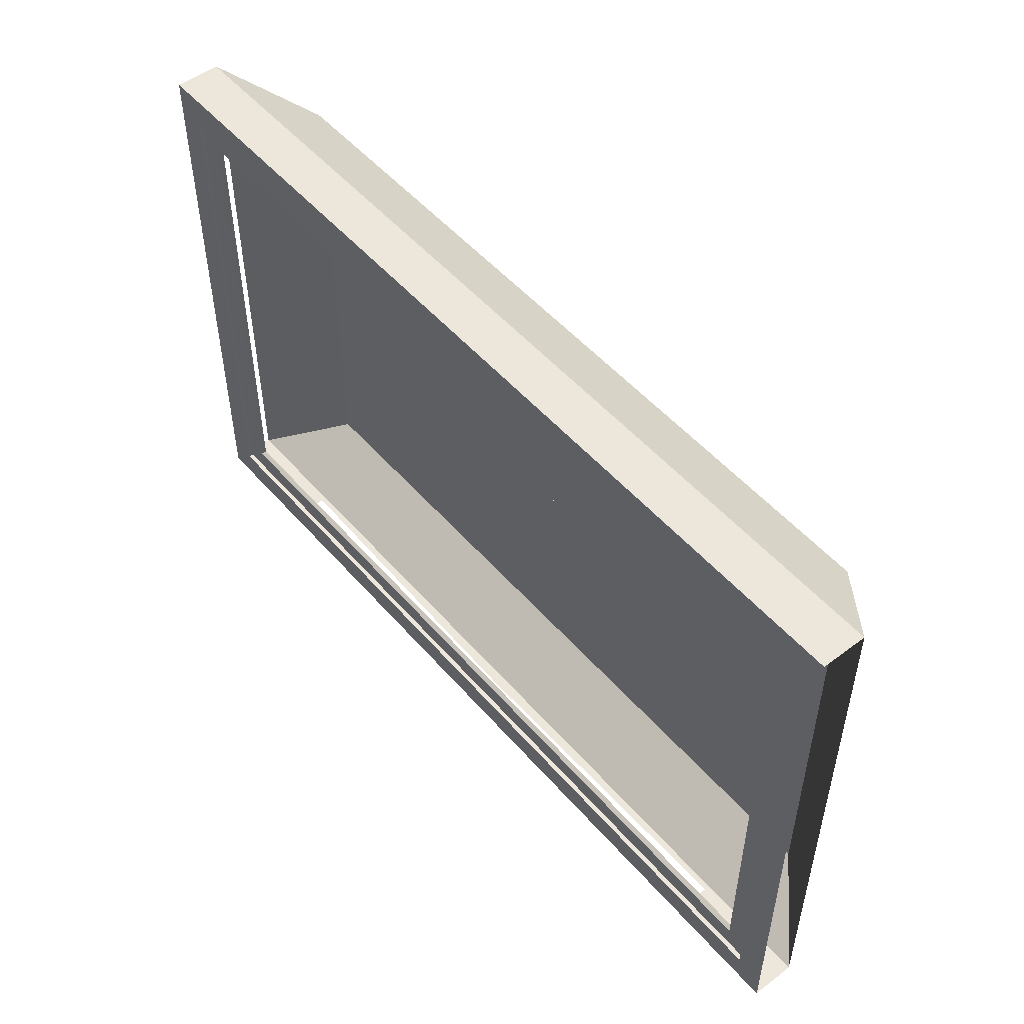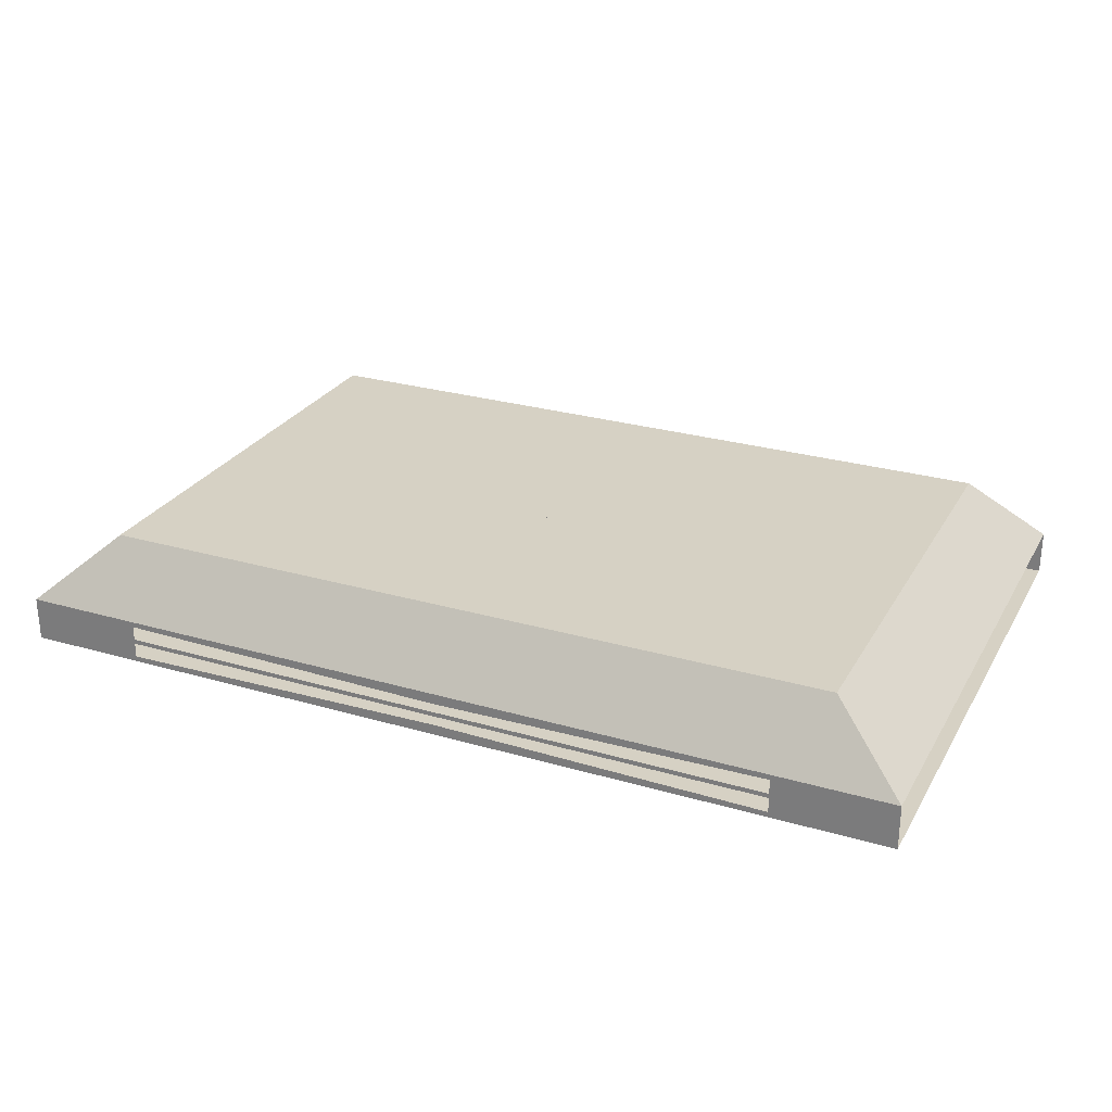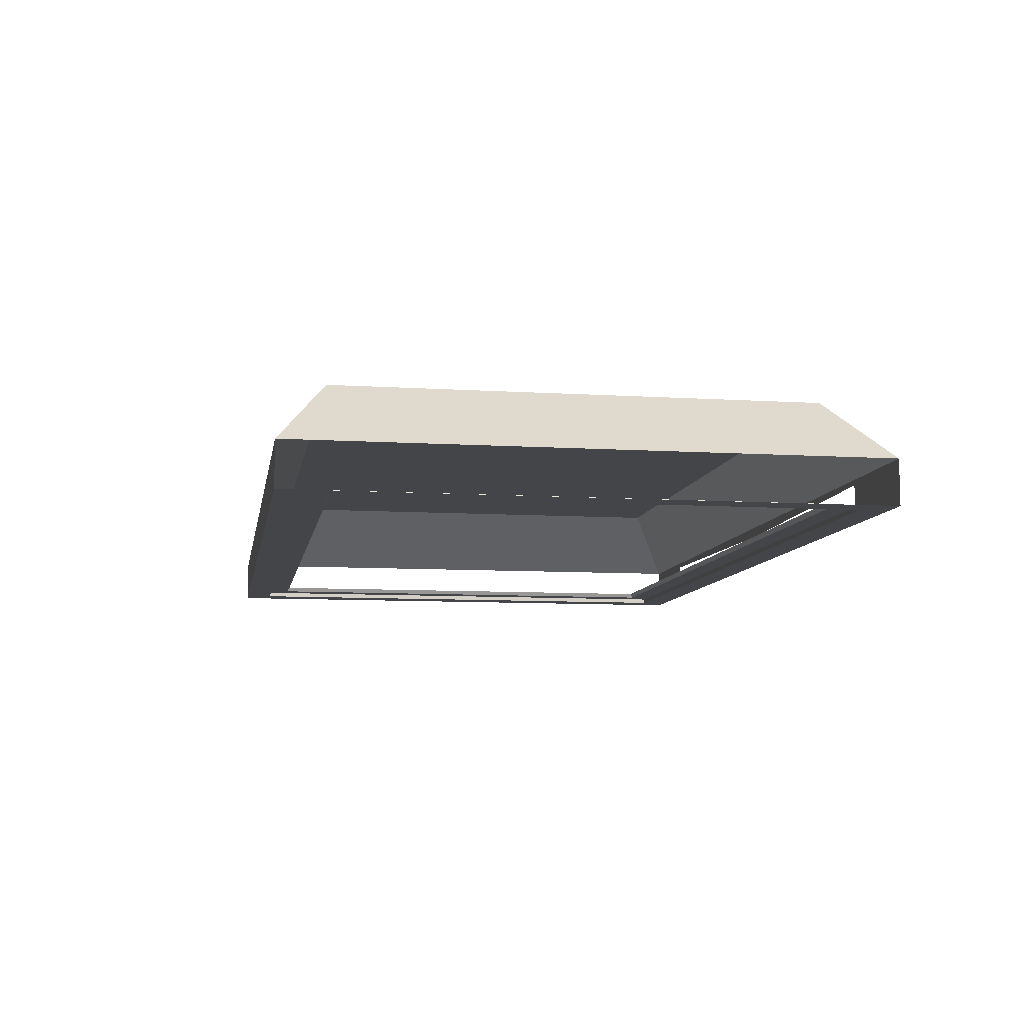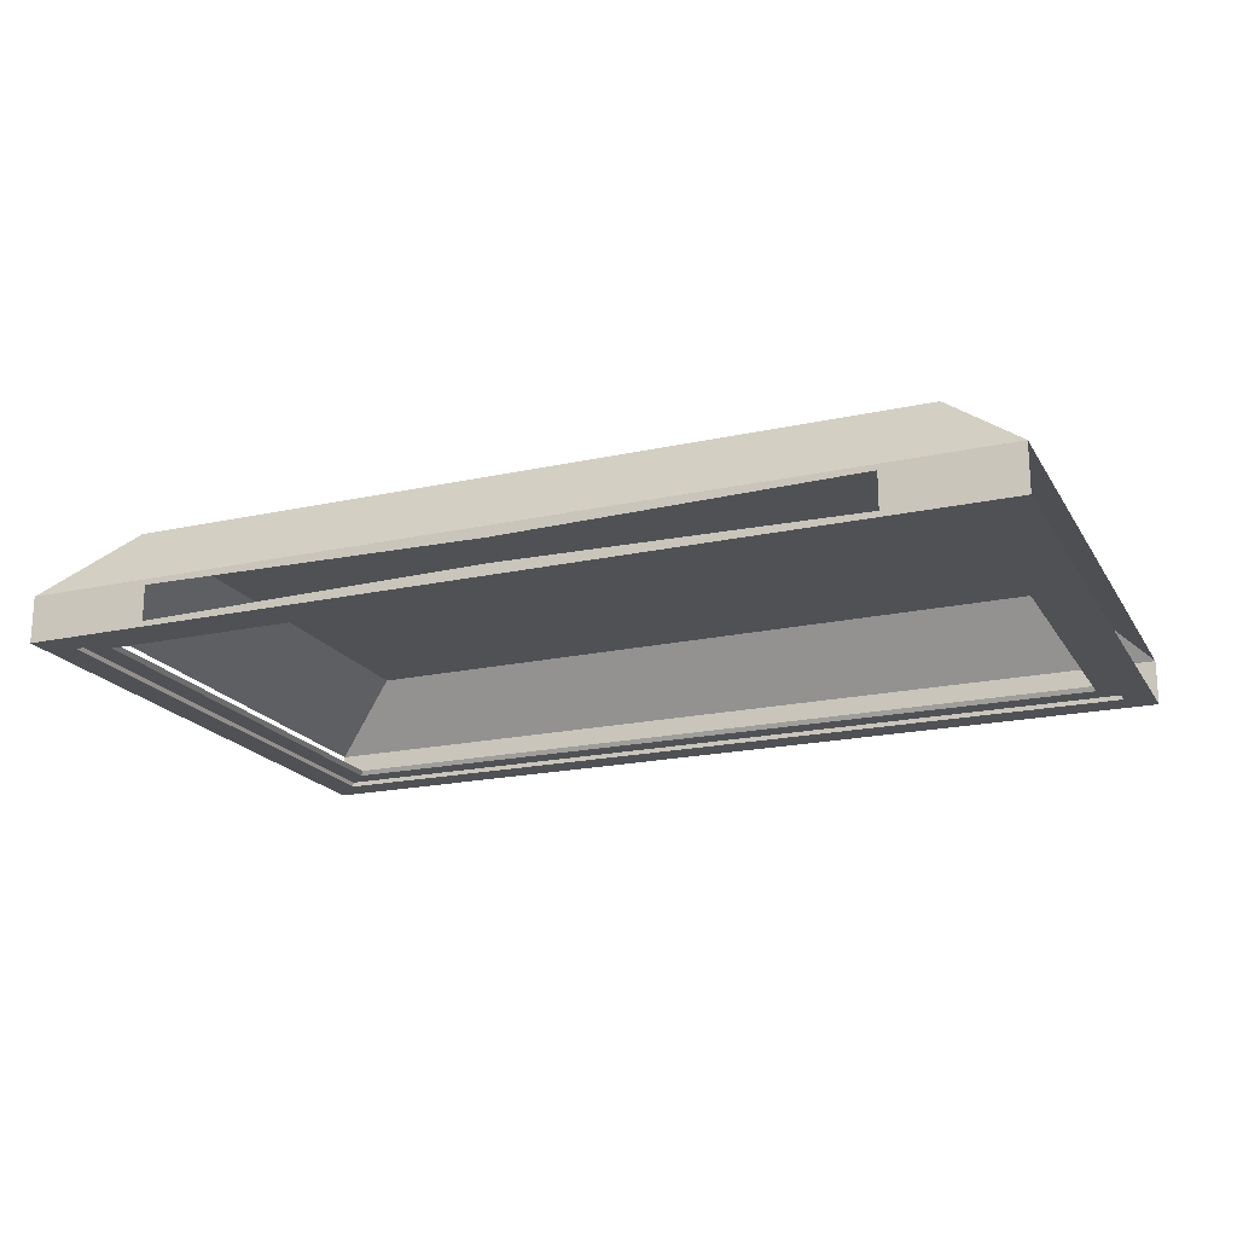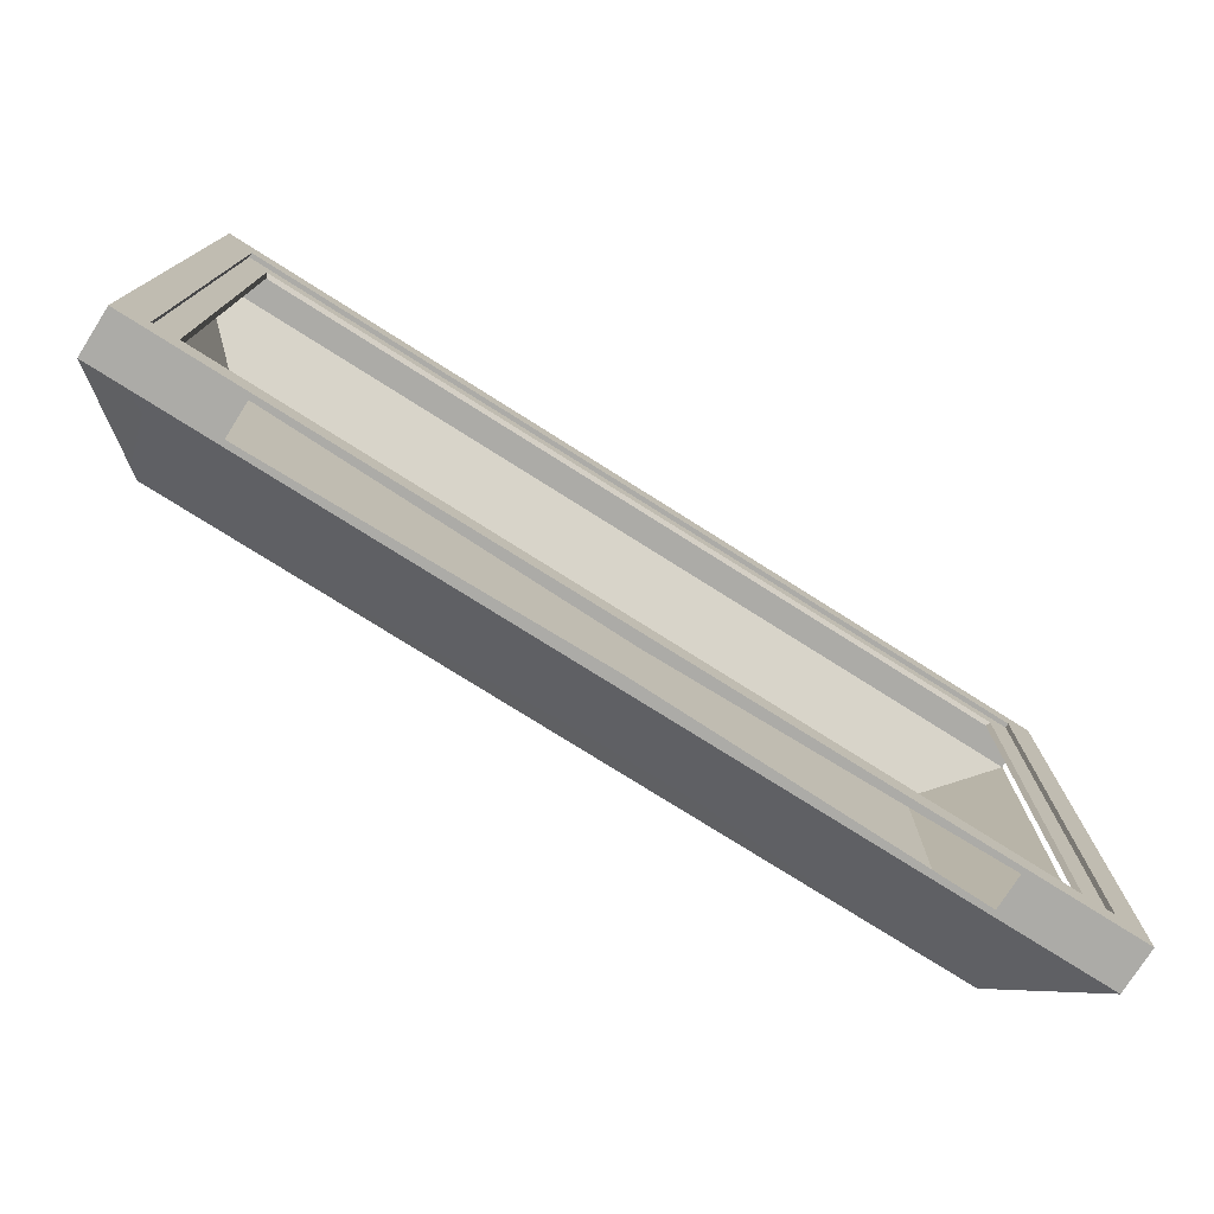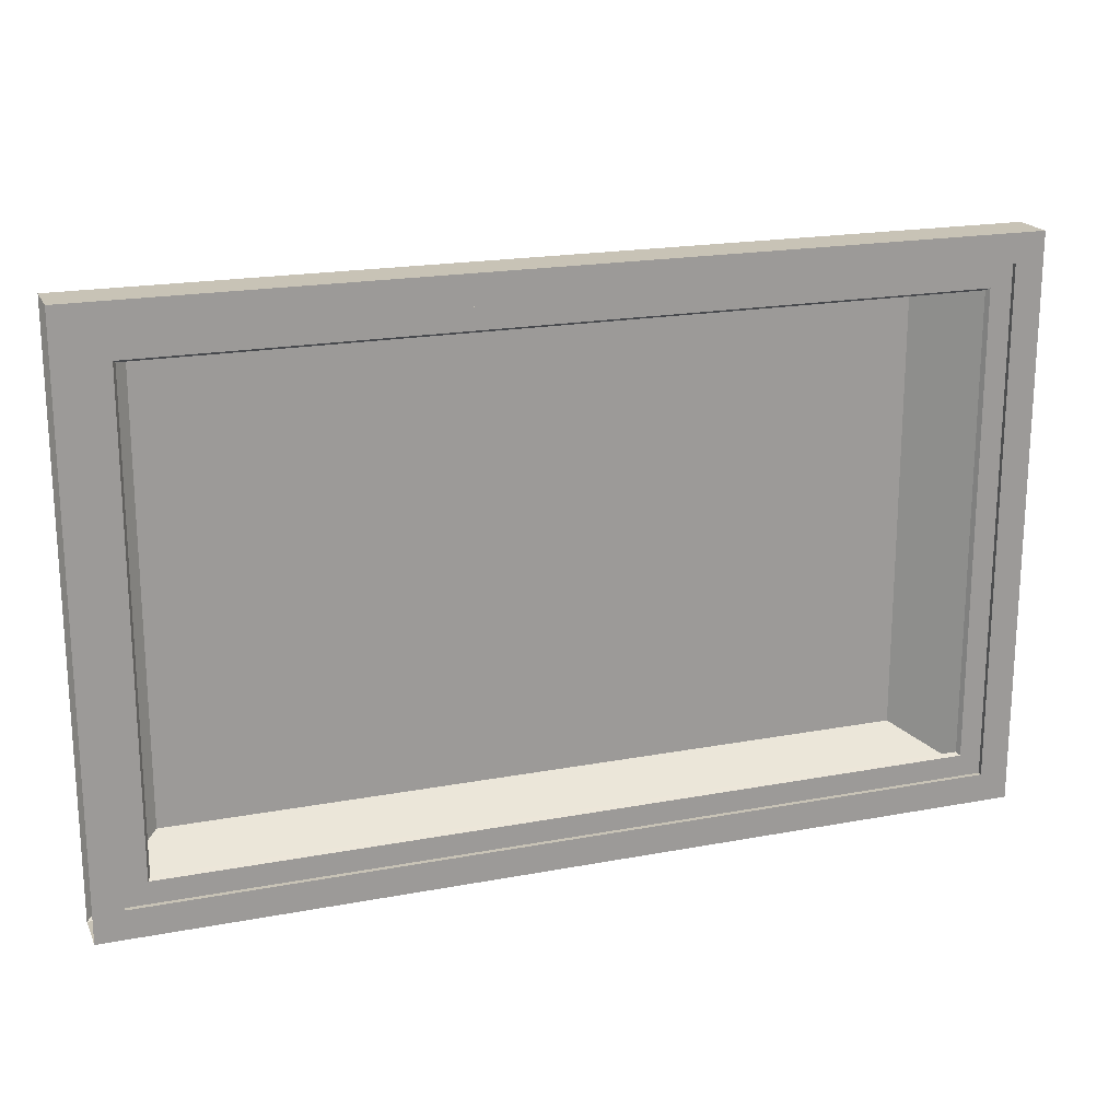
<metadata>
{"format":"obj","ext":"obj","renderer":"f3d","projection":"perspective","resolution":1024,"background":"white","views":[{"elev":51.2,"azim":50.6,"up":"+Z"},{"elev":27.0,"azim":-155.7,"up":"+Y"},{"elev":-8.8,"azim":80.4,"up":"+Y"},{"elev":-19.5,"azim":-157.6,"up":"+Y"},{"elev":-76.3,"azim":-32.3,"up":"+Z"},{"elev":19.5,"azim":-19.4,"up":"+Z"}]}
</metadata>
<code>
o MeshTelevision_12_0_GeomSubset_0
v -0.000799 0.01524 0.06597
v 0.000799 0.01524 0.06597
v -0.000799 0.01684 0.06597
v 0.000799 0.01684 0.06597
v -0.000799 0.01524 0.06597
v 0.000799 0.01524 0.06597
v -0.000799 0.01684 0.06597
v 0.000799 0.01684 0.06597
v -0.000799 0.01524 0.06597
v 0.000799 0.01524 0.06597
v -0.000799 0.01684 0.06597
v 0.000799 0.01684 0.06597
v -0.000799 0.01524 0.06597
v 0.000799 0.01524 0.06597
v -0.000799 0.01684 0.06597
v 0.000799 0.01684 0.06597
v -0.000799 0.01524 0.06597
v 0.000799 0.01524 0.06597
v -0.000799 0.01684 0.06597
v 0.000799 0.01684 0.06597
v 0.471 -0.1 -0.2069
v 0.471 -0.1 0.3887
v 0.471 -0.05374 0.3887
v 0.471 -0.05374 -0.2069
v 0.3911 0.01604 0.3382
v 0.3911 0.01604 -0.1564
v 0.6038 -0.07469 -0.2069
v 0.6038 -0.09087 -0.2069
v 0.6038 -0.07469 0.3887
v 0.6038 -0.09087 0.3887
v 0.471 -0.1182 -0.2069
v 0.471 -0.1182 0.3887
v 0.6038 -0.09722 -0.2069
v 0.6038 -0.09722 0.3887
v 0.471 -0.05374 -0.2156
v 0.471 -0.1 -0.2156
v 0.6038 -0.07469 -0.2156
v 0.6038 -0.09087 -0.2156
v 0.6038 -0.09722 -0.2156
v 0.471 -0.1182 -0.2156
v 0.471 -0.1 0.3974
v 0.471 -0.05374 0.3974
v 0.6038 -0.09087 0.3974
v 0.6038 -0.07469 0.3974
v 0.471 -0.1182 0.3974
v 0.6038 -0.09722 0.3974
v 1e-06 -0.05374 0.3887
v 1e-06 0.01604 0.3382
v 1e-06 0.01604 -0.1564
v 1e-06 -0.1 0.3887
v 0.5596 -0.09686 0.3974
v 0.5596 -0.06097 0.3974
v 0.5596 -0.06097 0.3887
v 0.5596 -0.06097 -0.2069
v 0.5596 -0.06097 -0.2156
v 0.5596 -0.09686 -0.2156
v 0.5596 -0.1109 -0.2156
v 0.5596 -0.1109 0.3974
v 0.5153 -0.09928 0.3974
v 0.5153 -0.05543 0.3974
v 0.5153 -0.05543 0.3887
v 0.5153 -0.05543 -0.2069
v 0.5153 -0.05543 -0.2156
v 0.5153 -0.09928 -0.2156
v 0.5153 -0.1165 -0.2156
v 0.5153 -0.1165 0.3974
v 1e-06 -0.1 -0.1769
v 1e-06 -0.1 0.3587
v 0.441 -0.1 -0.1769
v 0.441 -0.1 0.3587
v 1e-06 -0.09521 -0.1769
v 1e-06 -0.09521 0.3587
v 0.441 -0.09521 -0.1769
v 0.441 -0.09521 0.3587
v 1e-06 -0.09521 -0.1539
v 1e-06 -0.09521 0.3357
v 0.418 -0.09521 -0.1539
v 0.418 -0.09521 0.3357
v 1e-06 -0.09056 -0.1512
v 1e-06 -0.09056 0.333
v 0.4153 -0.09056 -0.1512
v 0.4153 -0.09056 0.333
v -0.471 -0.1 -0.2069
v -0.471 -0.1 0.3887
v -0.471 -0.05374 0.3887
v -0.471 -0.05374 -0.2069
v -0.3911 0.01604 0.3382
v -0.3911 0.01604 -0.1564
v -0.6038 -0.07469 -0.2069
v -0.6038 -0.09087 -0.2069
v -0.6038 -0.07469 0.3887
v -0.6038 -0.09087 0.3887
v -0.471 -0.1182 -0.2069
v -0.471 -0.1182 0.3887
v -0.6038 -0.09722 -0.2069
v -0.6038 -0.09722 0.3887
v -0.471 -0.05374 -0.2156
v -0.471 -0.1 -0.2156
v -0.6038 -0.07469 -0.2156
v -0.6038 -0.09087 -0.2156
v -0.6038 -0.09722 -0.2156
v -0.471 -0.1182 -0.2156
v -0.471 -0.1 0.3974
v -0.471 -0.05374 0.3974
v -0.6038 -0.09087 0.3974
v -0.6038 -0.07469 0.3974
v -0.471 -0.1182 0.3974
v -0.6038 -0.09722 0.3974
v -0.5596 -0.09686 0.3974
v -0.5596 -0.06097 0.3974
v -0.5596 -0.06097 0.3887
v -0.5596 -0.06097 -0.2069
v -0.5596 -0.06097 -0.2156
v -0.5596 -0.09686 -0.2156
v -0.5596 -0.1109 -0.2156
v -0.5596 -0.1109 0.3974
v -0.5153 -0.09928 0.3974
v -0.5153 -0.05543 0.3974
v -0.5153 -0.05543 0.3887
v -0.5153 -0.05543 -0.2069
v -0.5153 -0.05543 -0.2156
v -0.5153 -0.09928 -0.2156
v -0.5153 -0.1165 -0.2156
v -0.5153 -0.1165 0.3974
v -0.441 -0.1 -0.1769
v -0.441 -0.1 0.3587
v -0.441 -0.09521 -0.1769
v -0.441 -0.09521 0.3587
v -0.418 -0.09521 -0.1539
v -0.418 -0.09521 0.3357
v -0.4153 -0.09056 -0.1512
v -0.4153 -0.09056 0.333
v 1e-06 -0.05374 -0.2069
v 0.3543 -0.05374 -0.2069
v 1e-06 -0.02854 -0.1887
v 0.3543 -0.02854 -0.1887
v 1e-06 -0.1 -0.2069
v 0.3543 -0.1 -0.2069
v 0.3543 -0.1 -0.1879
v 1e-06 -0.1 -0.1879
v -0.3545 -0.05374 -0.2069
v -0.3545 -0.02854 -0.1887
v -0.3545 -0.1 -0.2069
v -0.3545 -0.1 -0.1879
v -1.1e-05 -0.05374 -0.267
v -1.1e-05 -0.1 -0.267
v 0.3126 -0.05374 -0.267
v 0.3126 -0.1 -0.267
v -0.3128 -0.1 -0.267
v -0.3128 -0.05374 -0.267
v -0.3545 -0.1 -0.2132
v 0 -0.1 -0.2132
v 0.3543 -0.1 -0.2132
v 0.3543 -0.05374 -0.2132
v 0 -0.05374 -0.2132
v -0.3545 -0.05374 -0.2132
v 1e-06 -0.06484 -0.2069
v 0.3481 -0.05929 -0.2069
v 0.3481 -0.05929 -0.2132
v 0 -0.06484 -0.2132
v 0.3481 -0.09447 -0.2069
v 0.3481 -0.09447 -0.2132
v 1e-06 -0.08892 -0.2069
v 0 -0.08892 -0.2132
v -0.3483 -0.09447 -0.2069
v -0.3483 -0.09447 -0.2132
v -0.3483 -0.05929 -0.2069
v -0.3483 -0.05929 -0.2132
v 0.5153 -0.1165 -0.2069
v 0.5153 -0.1165 0.3887
v 0.5596 -0.1109 -0.2069
v 0.5596 -0.1109 0.3887
v -0.5153 -0.1165 0.3887
v -0.5153 -0.1165 -0.2069
v -0.5596 -0.1109 -0.2069
v -0.5596 -0.1109 0.3887
f 1 2 4 3
f 23 24 26 25
f 47 23 25 48
f 134 133 135 136
f 47 50 22 23
f 137 138 139 140
f 21 22 70 69
f 22 50 68 70
f 67 69 73 71
f 69 70 74 73
f 70 68 72 74
f 71 73 77 75
f 73 74 78 77
f 74 72 76 78
f 75 77 81 79
f 77 78 82 81
f 78 76 80 82
f 48 25 26 49
f 85 87 88 86
f 47 48 87 85
f 141 142 135 133
f 47 85 84 50
f 137 140 144 143
f 83 125 126 84
f 84 126 68 50
f 67 71 127 125
f 125 127 128 126
f 126 128 72 68
f 71 75 129 127
f 127 129 130 128
f 128 130 76 72
f 75 79 131 129
f 129 131 132 130
f 130 132 80 76
f 48 49 88 87
f 49 26 136 135
f 26 24 134 136
f 24 21 138 134
f 21 69 139 138
f 69 67 140 139
f 86 88 142 141
f 88 49 135 142
f 83 86 141 143
f 67 125 144 140
f 125 83 143 144
f 133 134 158 157
f 134 138 161 158
f 138 137 163 161
f 137 143 165 163
f 143 141 167 165
f 141 133 157 167

</code>
